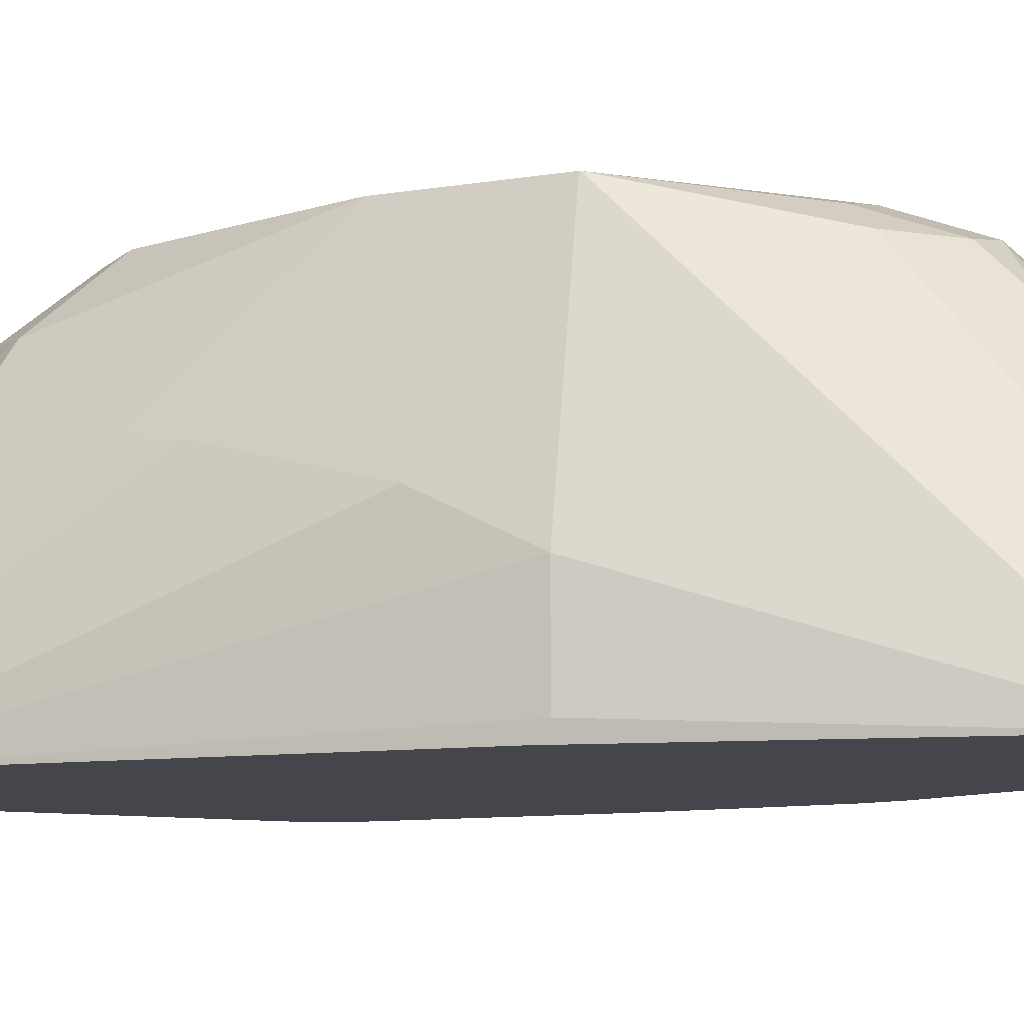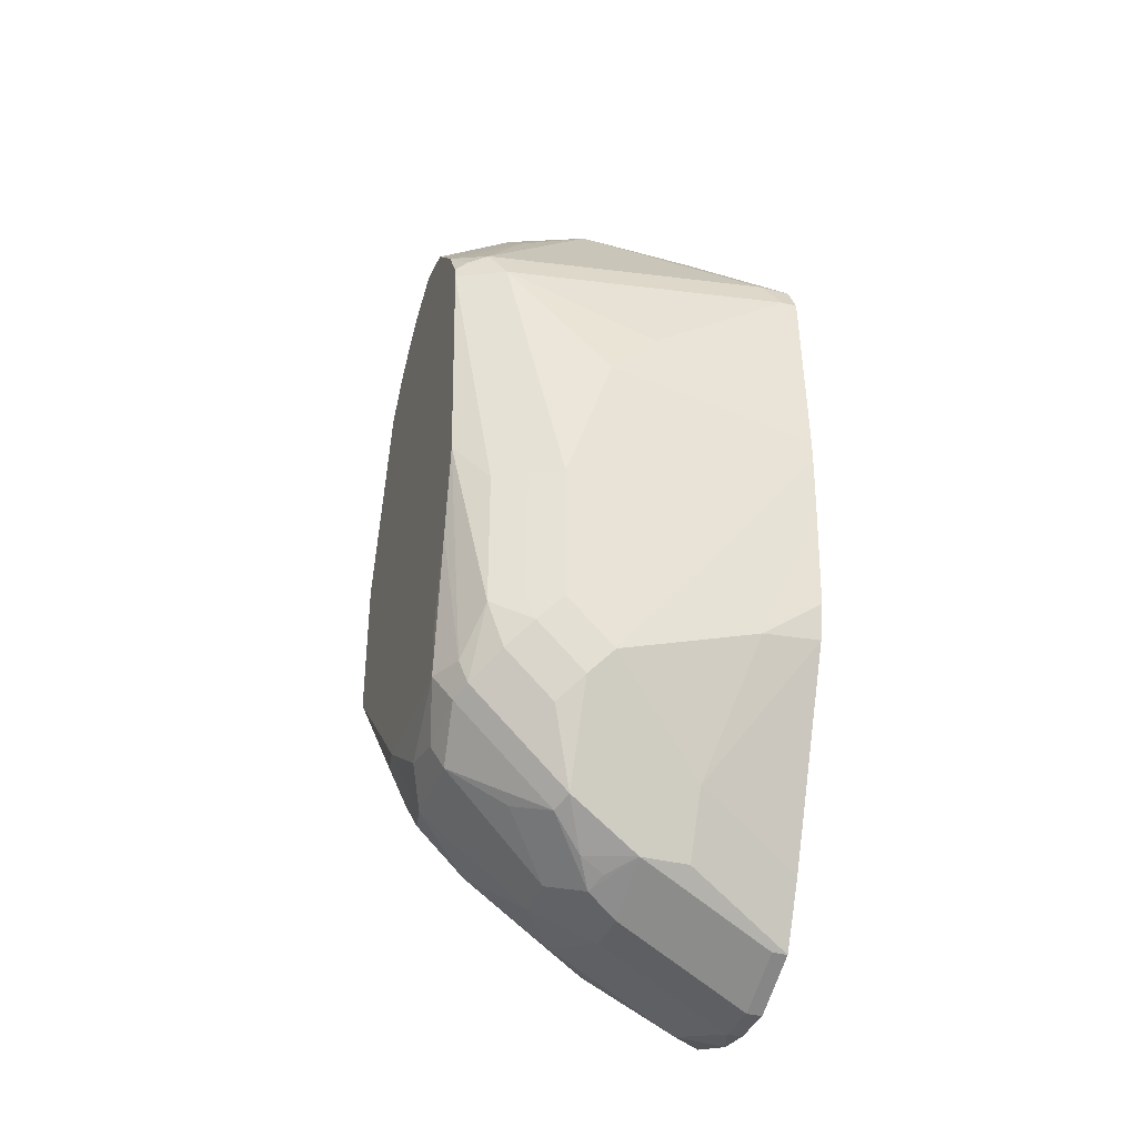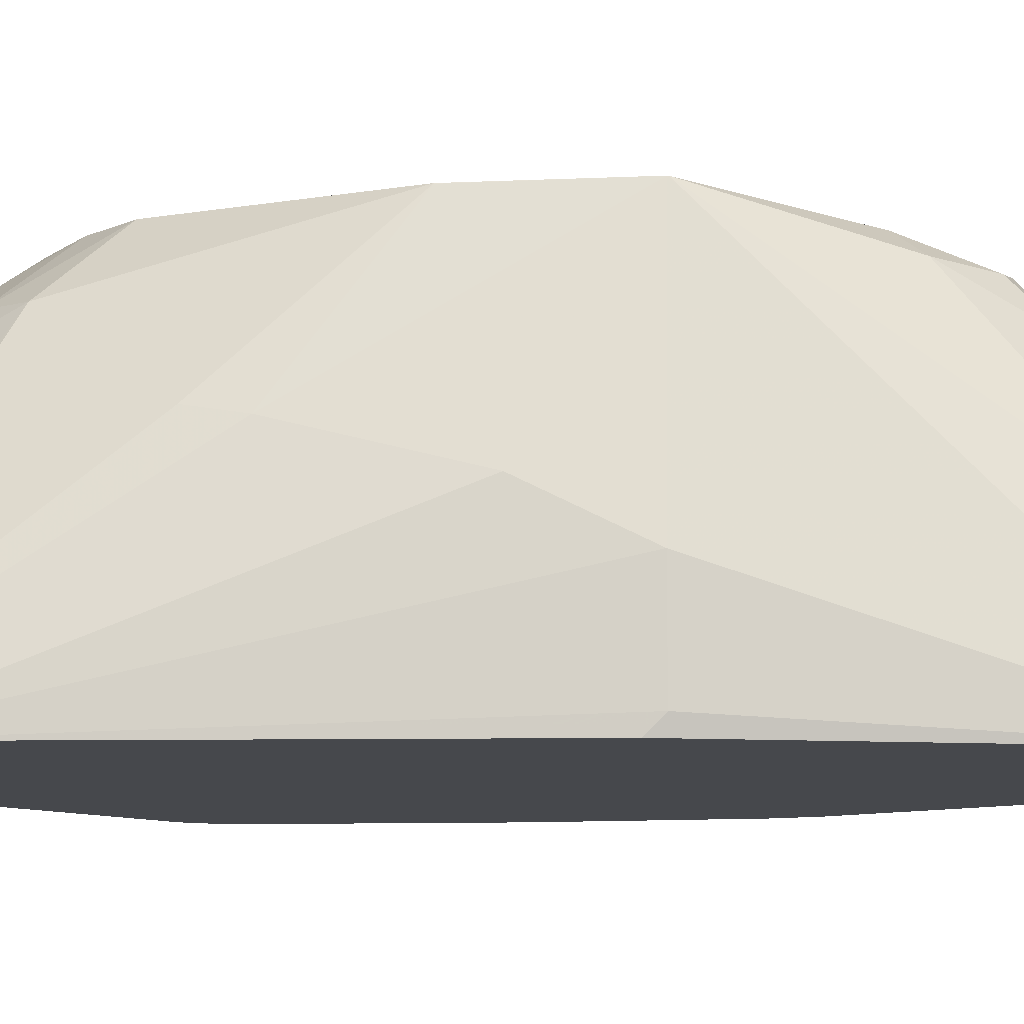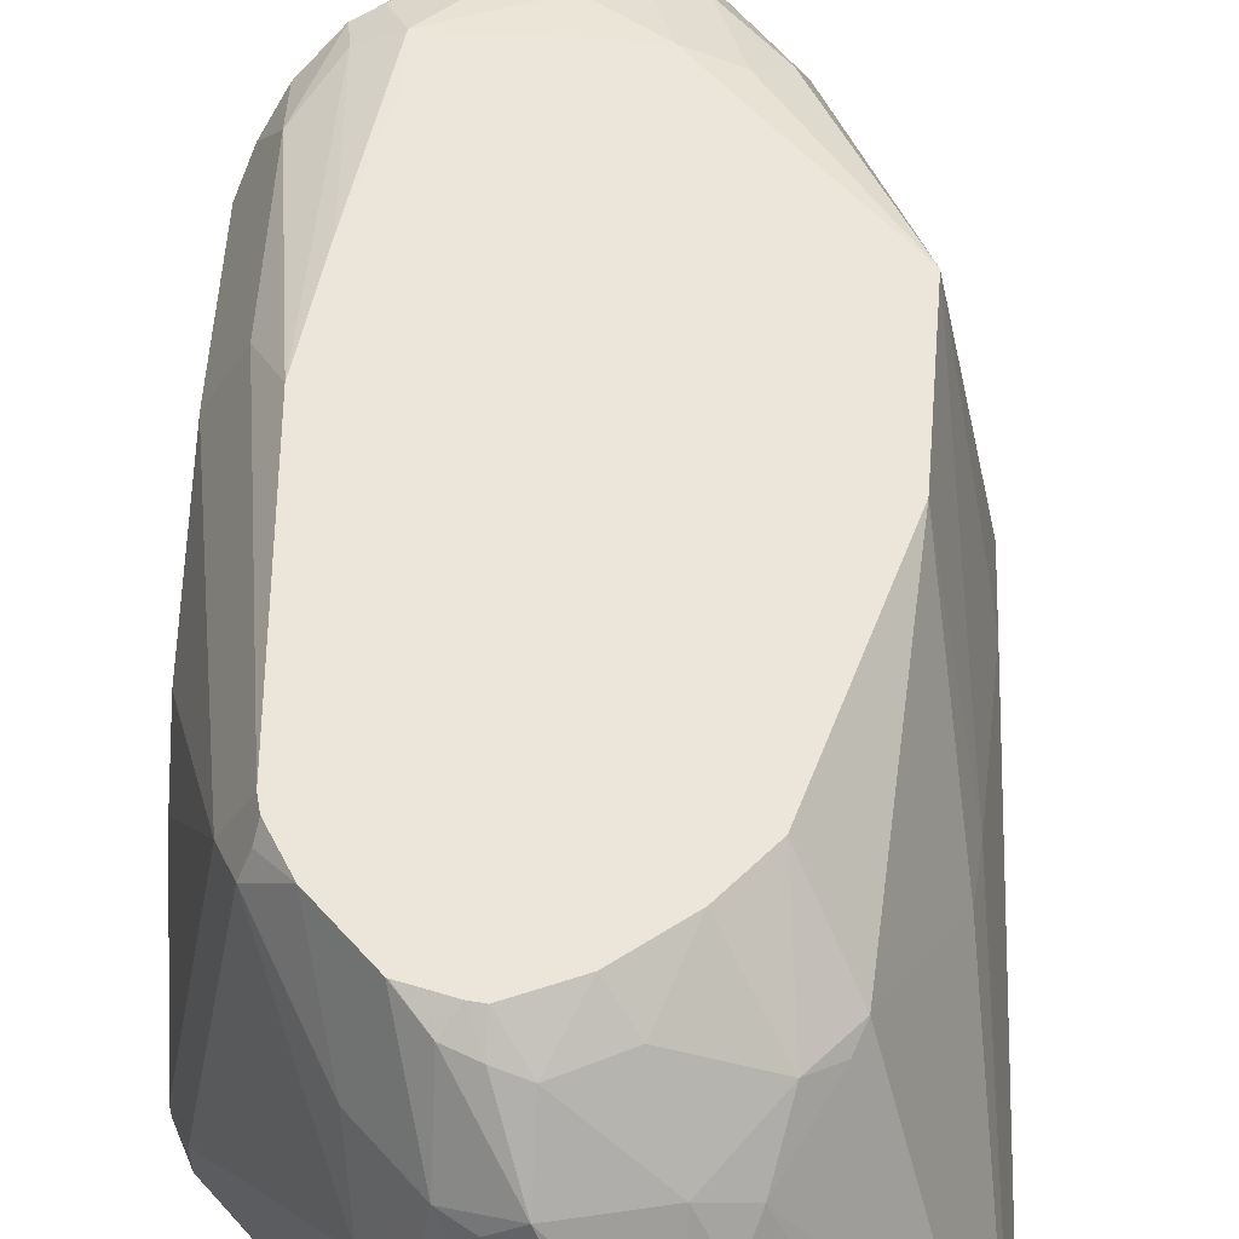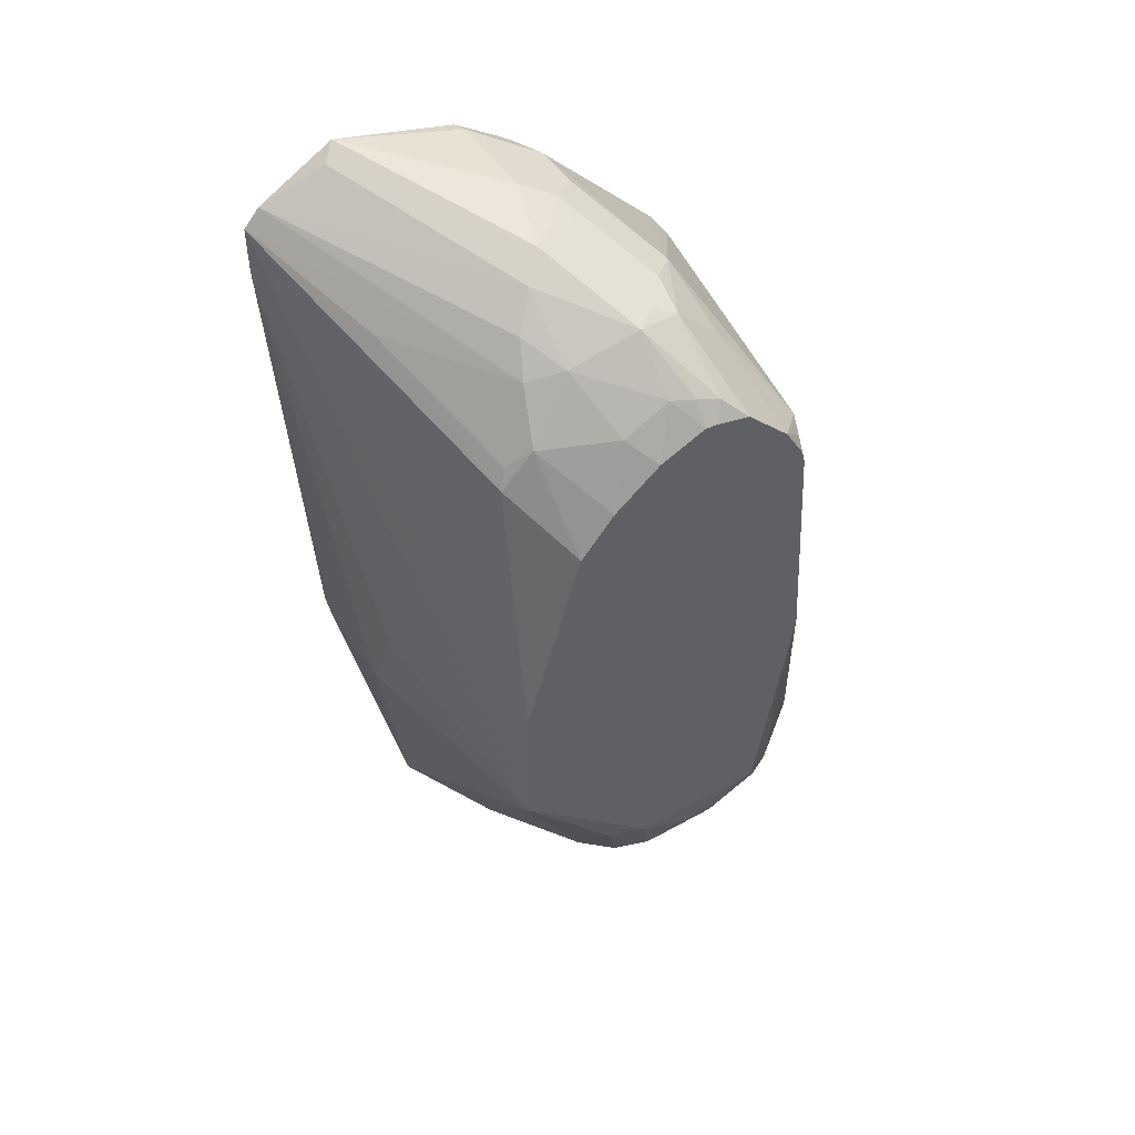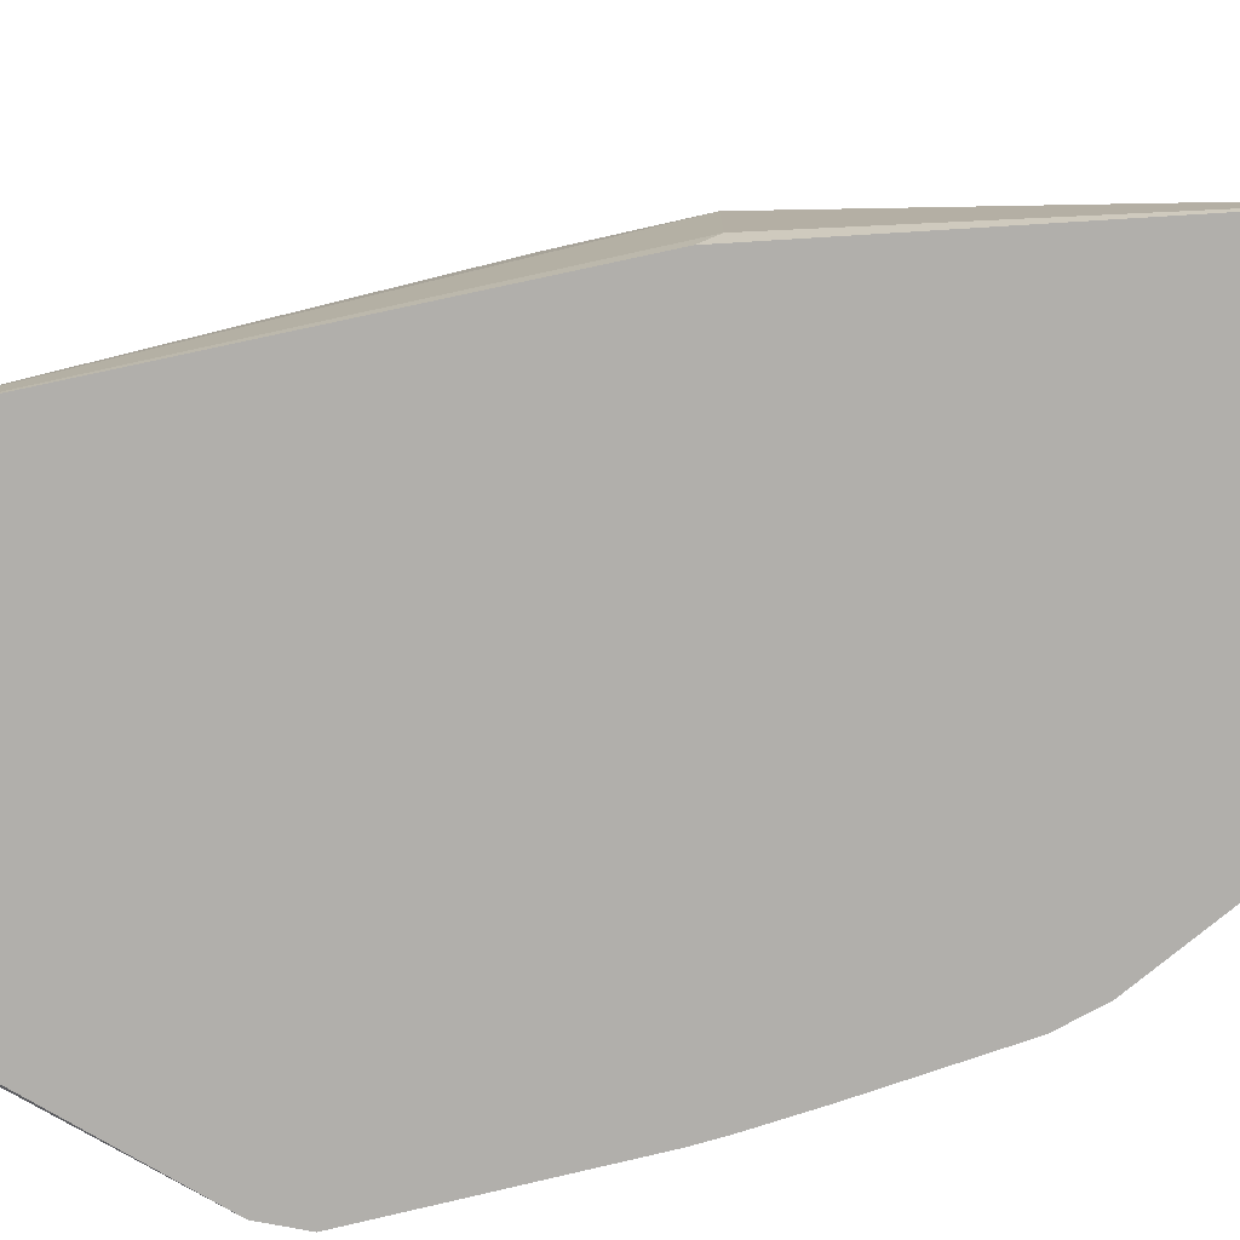
<metadata>
{"format":"obj","ext":"obj","renderer":"f3d","projection":"perspective","resolution":1024,"background":"white","views":[{"elev":-10.0,"azim":113.0,"up":"+Y"},{"elev":-36.3,"azim":-108.6,"up":"+Z"},{"elev":-11.4,"azim":95.6,"up":"+Y"},{"elev":56.5,"azim":4.1,"up":"+Y"},{"elev":48.1,"azim":147.9,"up":"+Z"},{"elev":-78.1,"azim":105.9,"up":"+Y"}]}
</metadata>
<code>
v -0.7311 0.01177 0.05199
v -0.7284 0.01177 0.1214
v -0.7284 0.01735 0.1214
v -0.7284 0.06938 0.08671
v -0.7284 0.08671 0.06935
v -0.7284 0.104 0.01735
v -0.7311 0.01177 0.04303
v -0.7226 0.01177 0.1329
v -0.7226 0.02312 0.1329
v -0.711 0.1214 0.1214
v -0.7226 0.1156 0.01735
v -0.7284 0.104 -0.03466
v -0.7284 0.08671 -0.05202
v -0.7305 0.01177 0.02295
v -0.6565 0.01177 0.1963
v -0.6619 0.01446 0.1936
v -0.6648 0.02891 0.1965
v -0.6821 0.08093 0.1792
v -0.7053 0.1272 0.1329
v -0.7053 0.1329 0.1214
v -0.7168 0.1272 0.01735
v -0.7226 0.1156 -0.03466
v -0.724 0.1127 -0.04334
v -0.724 0.09538 -0.0607
v -0.7168 0.08671 -0.07515
v -0.711 0.05203 -0.0867
v -0.7284 0.03469 -0.03466
v -0.7284 0.01177 -0.01733
v -0.6406 0.01177 0.207
v -0.6532 0.02312 0.2023
v -0.6648 0.04625 0.1965
v -0.6706 0.09248 0.185
v -0.6677 0.1084 0.1821
v -0.685 0.1084 0.1647
v -0.7024 0.1344 0.13
v -0.7011 0.1389 0.1262
v -0.6933 0.1389 0.1391
v -0.7023 0.1389 0.1214
v -0.7075 0.1389 0.03471
v -0.7168 0.1272 -0.03466
v -0.7175 0.1214 -0.05202
v -0.7175 0.104 -0.06934
v -0.7067 0.09538 -0.09538
v -0.6995 0.06938 -0.1098
v -0.6995 0.05203 -0.1098
v -0.6898 0.01177 -0.1119
v -0.6937 0.01177 -0.104
v -0.7254 0.01177 -0.03056
v -0.5983 0.01177 0.218
v -0.6417 0.01735 0.2081
v -0.6532 0.05781 0.2023
v -0.6503 0.07371 0.1994
v -0.659 0.1062 0.1864
v -0.6503 0.1127 0.1864
v -0.6677 0.1344 0.1647
v -0.6767 0.1389 0.1557
v -0.7023 0.1389 2.362e-05
v -0.7053 0.1329 -0.05202
v -0.7067 0.1301 -0.0607
v -0.6995 0.09827 -0.09825
v -0.6915 0.08671 -0.1084
v -0.6995 0.1156 -0.08092
v -0.6893 0.07803 -0.1127
v -0.6821 0.08093 -0.1156
v -0.6763 0.06938 -0.1214
v -0.659 0.01735 -0.1387
v -0.6821 0.01735 -0.1272
v -0.6821 0.01177 -0.1272
v -0.5952 0.01177 0.2188
v -0.6417 0.05203 0.2081
v -0.6417 0.07154 0.2037
v -0.633 0.07803 0.2037
v -0.6243 0.08671 0.1973
v -0.6243 0.1098 0.1792
v -0.6503 0.1301 0.1691
v -0.659 0.1329 0.1676
v -0.6631 0.1389 0.1591
v -0.6762 0.1389 0.1559
v -0.6936 0.1389 -0.03389
v -0.6937 0.1387 -0.05202
v -0.6995 0.1329 -0.06357
v -0.6807 0.1301 -0.07802
v -0.6879 0.1098 -0.09247
v -0.6706 0.09248 -0.1098
v -0.659 0.06938 -0.1214
v -0.6417 0.01735 -0.1387
v -0.659 0.01177 -0.1387
v -0.5896 0.01735 0.2146
v -0.5667 0.01177 0.203
v -0.6157 0.09538 0.1864
v -0.6113 0.104 0.1756
v -0.607 0.1171 0.1582
v -0.633 0.1301 0.1604
v -0.6417 0.1389 0.1521
v -0.6507 0.1389 0.156
v -0.659 0.1389 0.1595
v -0.6761 0.1389 -0.03427
v -0.6417 0.1387 -0.05202
v -0.6619 0.1358 -0.06647
v -0.6785 0.1344 -0.06934
v -0.6503 0.1301 -0.07802
v -0.6532 0.09248 -0.1098
v -0.6157 0.02602 -0.1301
v -0.633 0.07803 -0.1127
v -0.6272 0.01446 -0.1358
v -0.6267 0.01177 -0.1364
v -0.6417 0.01177 -0.1387
v -0.5612 0.01177 0.1967
v -0.581 0.0607 0.1777
v -0.5983 0.1127 0.1517
v -0.5954 0.1156 0.1445
v -0.6114 0.1389 0.1236
v -0.6241 0.1389 0.1384
v -0.6241 0.1389 -0.03427
v -0.6272 0.1358 -0.04911
v -0.6359 0.1272 -0.07515
v -0.6359 0.1098 -0.09247
v -0.6157 0.0607 -0.1127
v -0.6014 0.01177 -0.1269
v -0.5608 0.01177 0.1963
v -0.5766 0.08671 0.1062
v -0.5897 0.1389 0.05196
v -0.6043 0.1389 -0.01502
v -0.6186 0.1272 -0.05779
v -0.5892 0.1389 -0.0003613
v -0.5723 0.01735 2.362e-05
v -0.5723 0.01177 0.005588
v -0.5891 0.1389 2.362e-05
v -0.5723 0.05203 2.362e-05
v -0.5608 0.01177 0.179
v -0.5723 0.06938 0.104
v -0.5752 0.08382 0.08958
v -0.5896 0.1387 0.05199
v -0.5723 0.06938 0.03471
f 70 72 71
f 69 89 88
f 69 72 70
f 69 73 72
f 69 88 73
f 66 107 87
f 66 87 68
f 66 86 107
f 65 86 66
f 64 85 65
f 73 88 89
f 65 85 86
f 66 68 67
f 73 89 90
f 76 96 77
f 74 90 91
f 74 91 92
f 74 92 93
f 74 93 75
f 75 93 94
f 75 94 95
f 75 95 96
f 75 96 76
f 79 97 80
f 80 98 99
f 80 99 100
f 80 100 81
f 64 102 85
f 80 97 114
f 73 90 74
f 64 84 102
f 51 71 52
f 62 81 82
f 80 114 98
f 44 65 66
f 44 66 67
f 44 67 68
f 44 68 45
f 45 68 46
f 49 69 50
f 50 69 70
f 51 70 71
f 52 71 53
f 53 71 54
f 54 71 72
f 54 72 73
f 54 73 74
f 64 83 84
f 54 74 75
f 54 76 55
f 55 76 77
f 55 77 78
f 55 78 56
f 57 79 80
f 57 80 58
f 58 80 59
f 59 80 81
f 59 81 62
f 60 62 82
f 60 82 83
f 60 83 64
f 60 64 61
f 61 64 63
f 54 75 76
f 81 100 82
f 119 125 128
f 82 99 101
f 111 120 121
f 111 121 122
f 111 122 112
f 114 123 115
f 115 124 116
f 115 123 125
f 115 125 124
f 116 124 117
f 117 124 118
f 118 124 125
f 118 125 119
f 119 126 127
f 119 128 129
f 119 129 126
f 120 130 134
f 120 134 131
f 120 131 132
f 120 132 121
f 121 132 133
f 121 133 122
f 122 133 128
f 126 129 130
f 126 130 127
f 128 134 129
f 128 133 132
f 128 132 134
f 129 134 130
f 131 134 132
f 44 64 65
f 109 111 110
f 109 120 111
f 108 120 109
f 104 117 118
f 82 101 102
f 82 102 84
f 82 84 83
f 85 103 86
f 85 102 104
f 85 104 103
f 86 103 105
f 86 105 106
f 86 106 107
f 89 108 91
f 89 91 90
f 91 108 109
f 91 109 110
f 91 110 92
f 82 100 99
f 92 110 111
f 92 112 113
f 92 113 93
f 93 113 94
f 98 114 115
f 98 115 116
f 98 116 101
f 98 101 99
f 101 116 117
f 101 117 102
f 102 117 104
f 103 106 105
f 103 104 118
f 103 118 119
f 103 119 106
f 92 111 112
f 44 63 64
f 29 49 50
f 43 62 60
f 6 11 22
f 6 22 12
f 6 10 11
f 7 12 13
f 7 13 14
f 8 15 16
f 8 16 17
f 8 17 18
f 8 18 9
f 9 18 19
f 10 19 20
f 10 20 11
f 11 21 40
f 11 40 22
f 11 20 21
f 12 22 23
f 12 23 24
f 12 24 13
f 13 24 25
f 13 25 45
f 13 45 26
f 13 26 27
f 13 27 14
f 14 27 28
f 15 29 30
f 15 30 17
f 15 17 16
f 17 30 50
f 17 50 70
f 5 10 6
f 17 70 51
f 4 10 5
f 3 19 10
f 1 2 3
f 1 3 4
f 1 4 5
f 1 5 6
f 1 6 12
f 1 12 7
f 1 7 14
f 1 14 28
f 1 28 48
f 1 48 47
f 1 47 46
f 1 46 68
f 1 68 87
f 1 87 107
f 1 107 106
f 1 106 119
f 1 119 127
f 1 127 130
f 1 130 120
f 1 120 108
f 1 108 89
f 1 89 69
f 1 69 49
f 1 49 29
f 1 29 15
f 1 8 2
f 2 8 9
f 2 9 3
f 3 9 19
f 3 10 4
f 17 51 31
f 1 15 8
f 18 31 32
f 33 37 34
f 35 37 36
f 36 37 56
f 36 56 78
f 36 78 77
f 36 77 96
f 36 96 95
f 36 95 94
f 36 94 113
f 36 113 112
f 36 112 122
f 36 122 128
f 36 128 125
f 36 125 123
f 36 123 114
f 36 97 79
f 36 79 57
f 36 57 39
f 36 39 38
f 39 57 58
f 39 58 40
f 40 58 59
f 40 59 41
f 41 59 43
f 41 43 42
f 43 60 61
f 43 61 44
f 43 59 62
f 17 31 18
f 33 56 37
f 33 55 56
f 36 114 97
f 33 53 54
f 18 32 33
f 33 54 55
f 18 33 34
f 18 34 19
f 19 35 36
f 19 36 20
f 19 34 37
f 19 37 35
f 20 36 38
f 21 39 40
f 21 38 39
f 22 40 23
f 23 40 41
f 23 41 24
f 24 41 42
f 20 38 21
f 24 43 25
f 32 52 33
f 24 42 43
f 32 51 52
f 31 51 32
f 29 50 30
f 44 61 63
f 27 48 28
f 33 52 53
f 26 47 48
f 26 46 47
f 26 45 46
f 25 44 45
f 25 43 44
f 26 48 27

</code>
